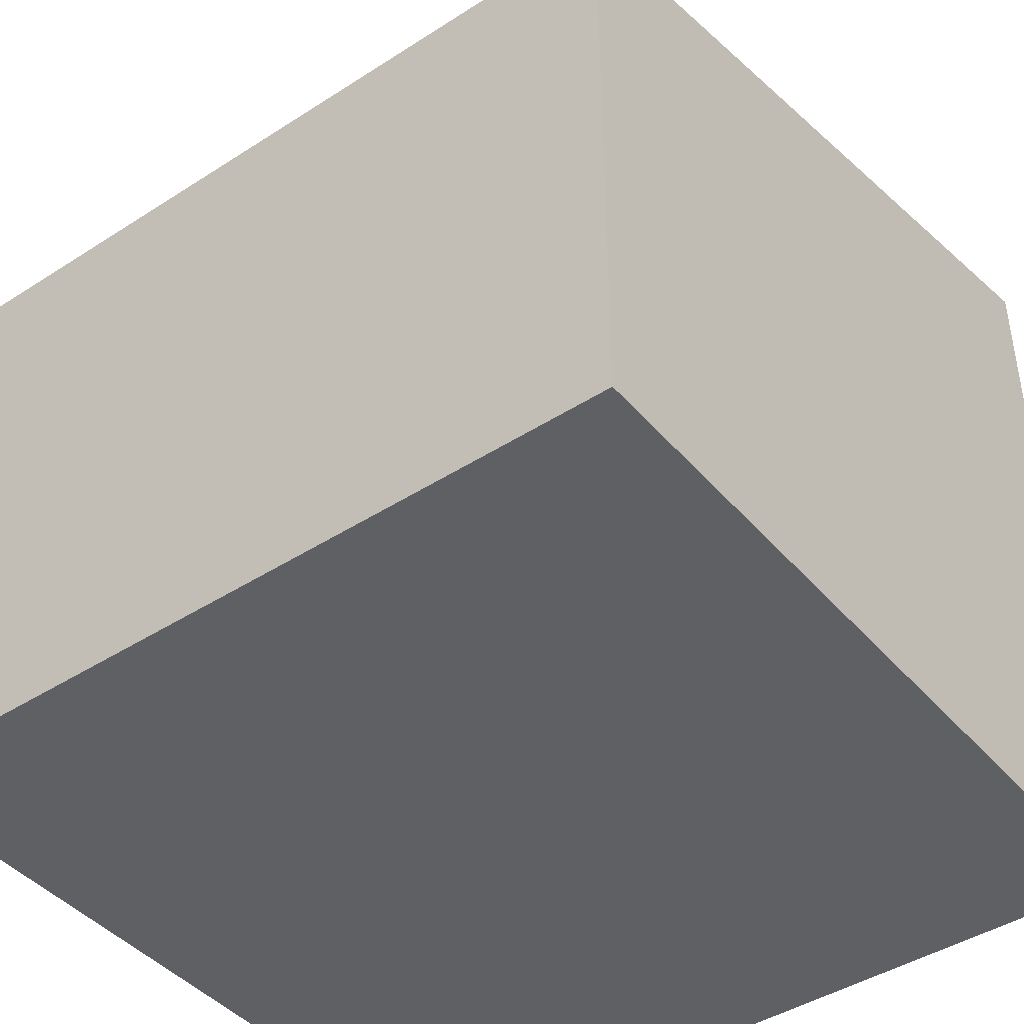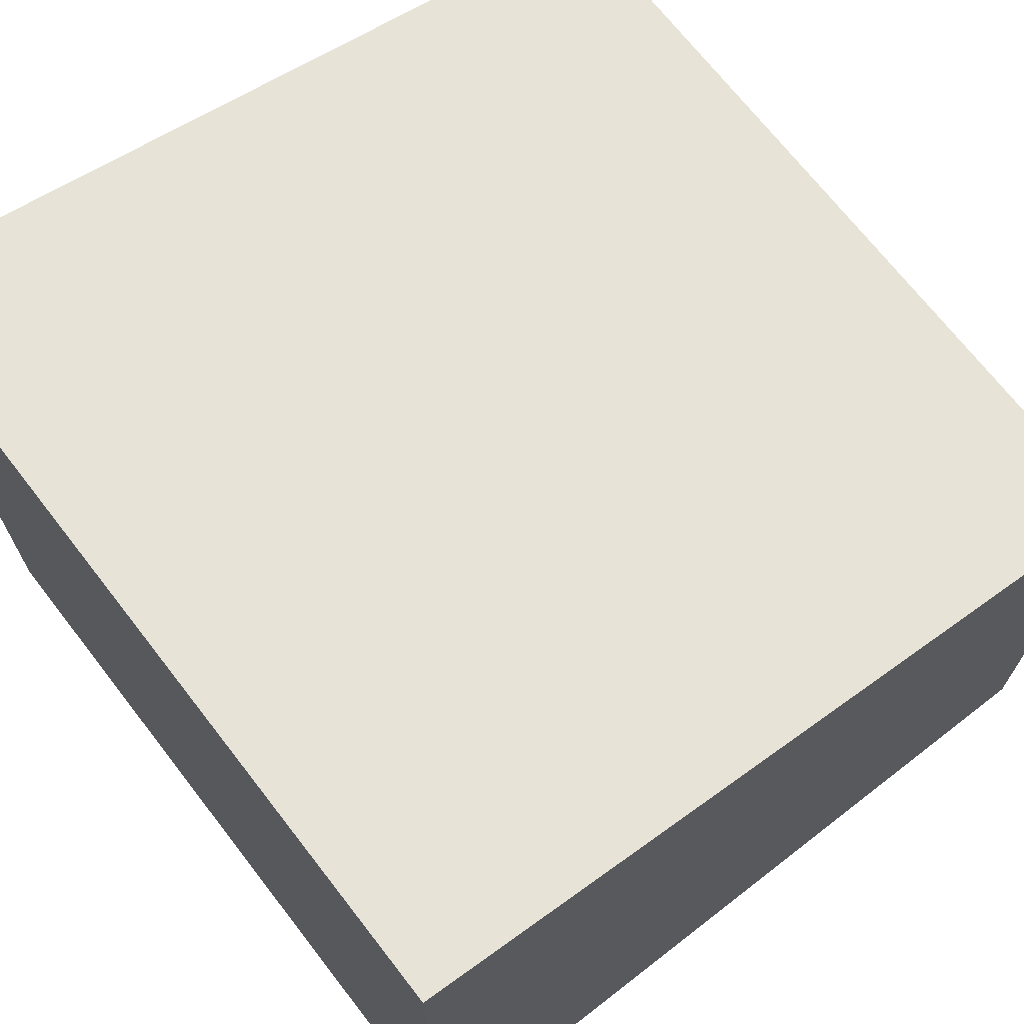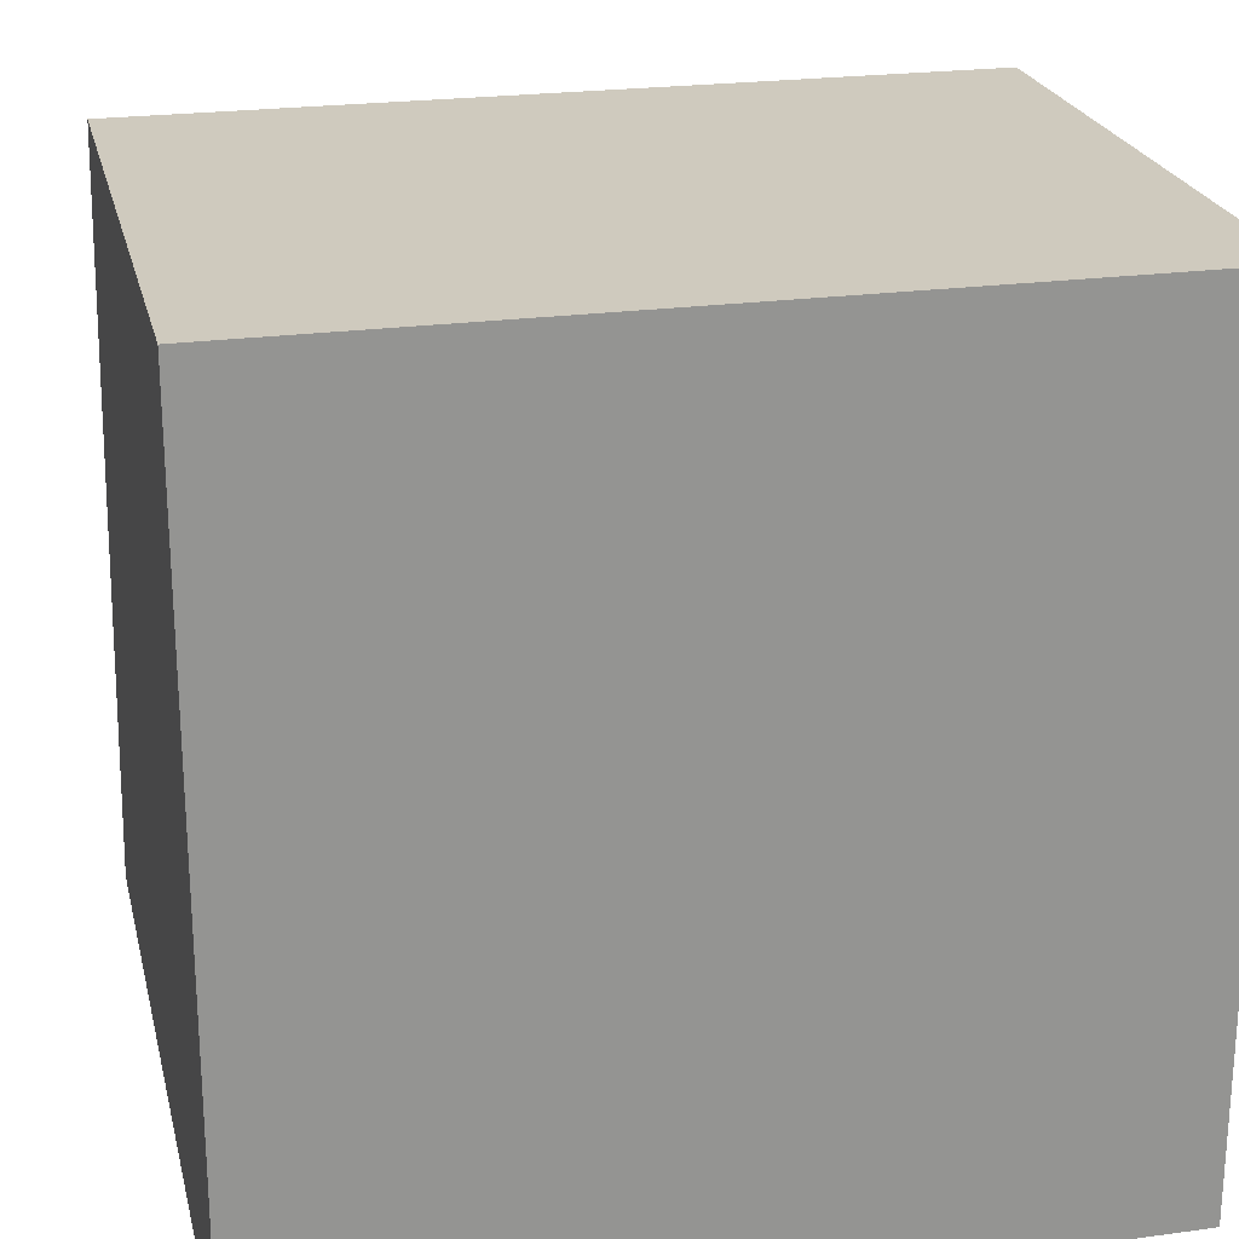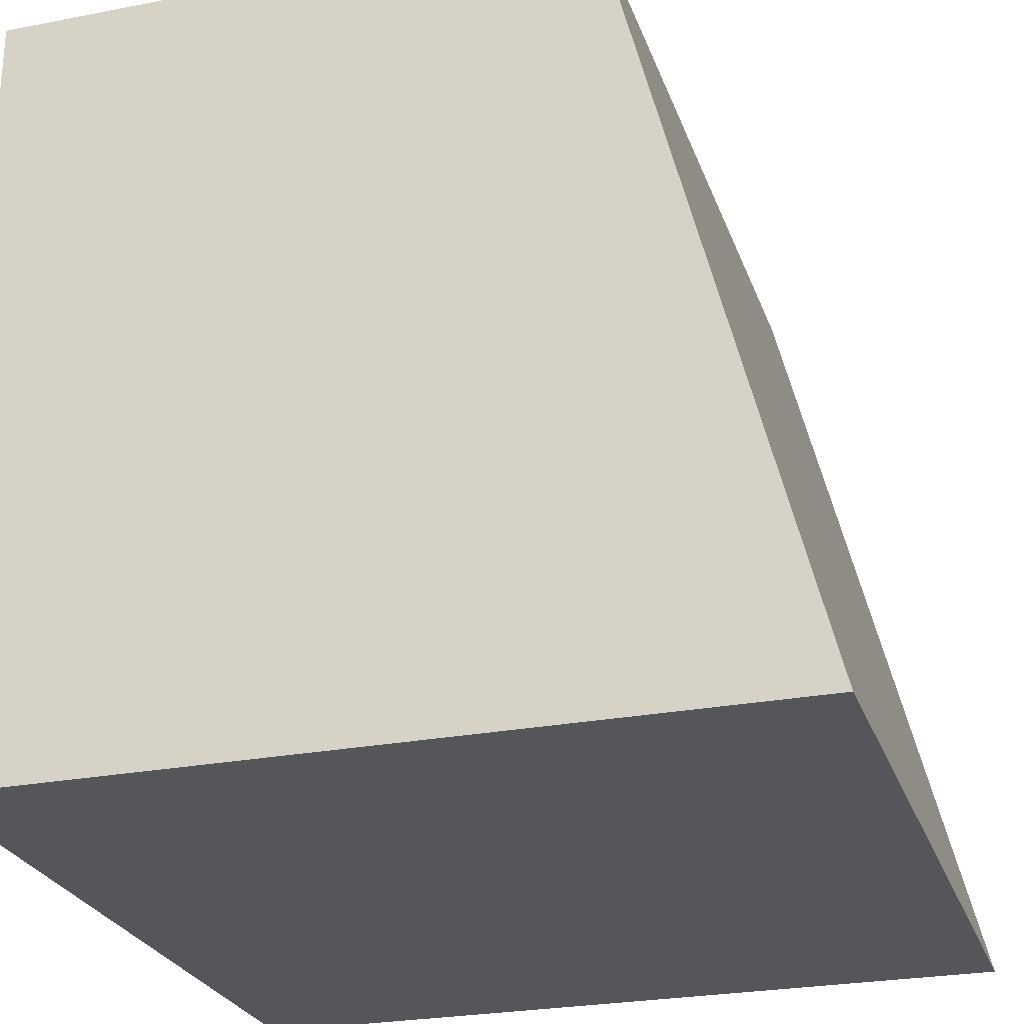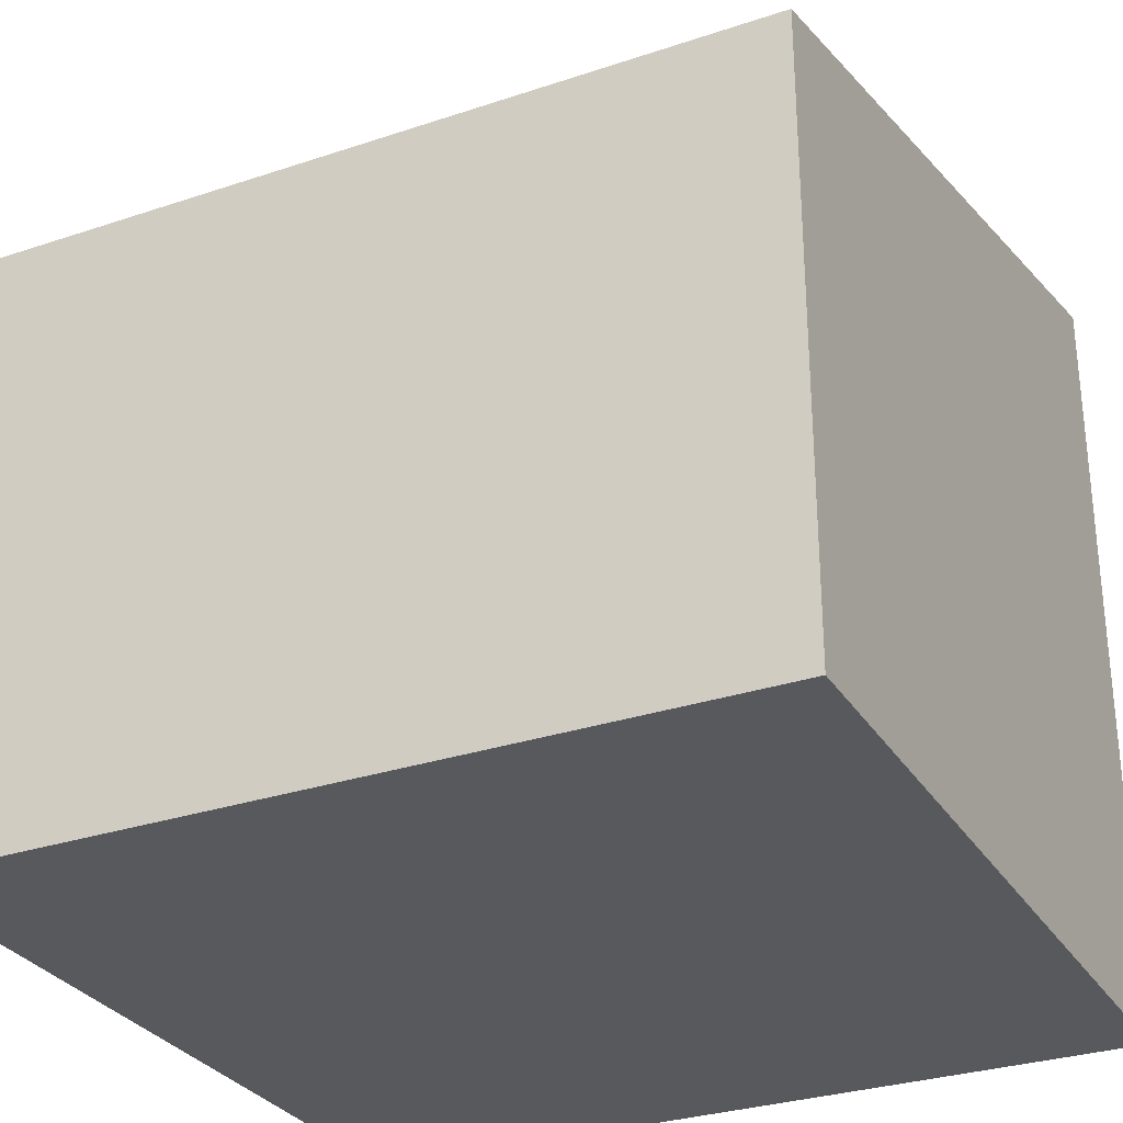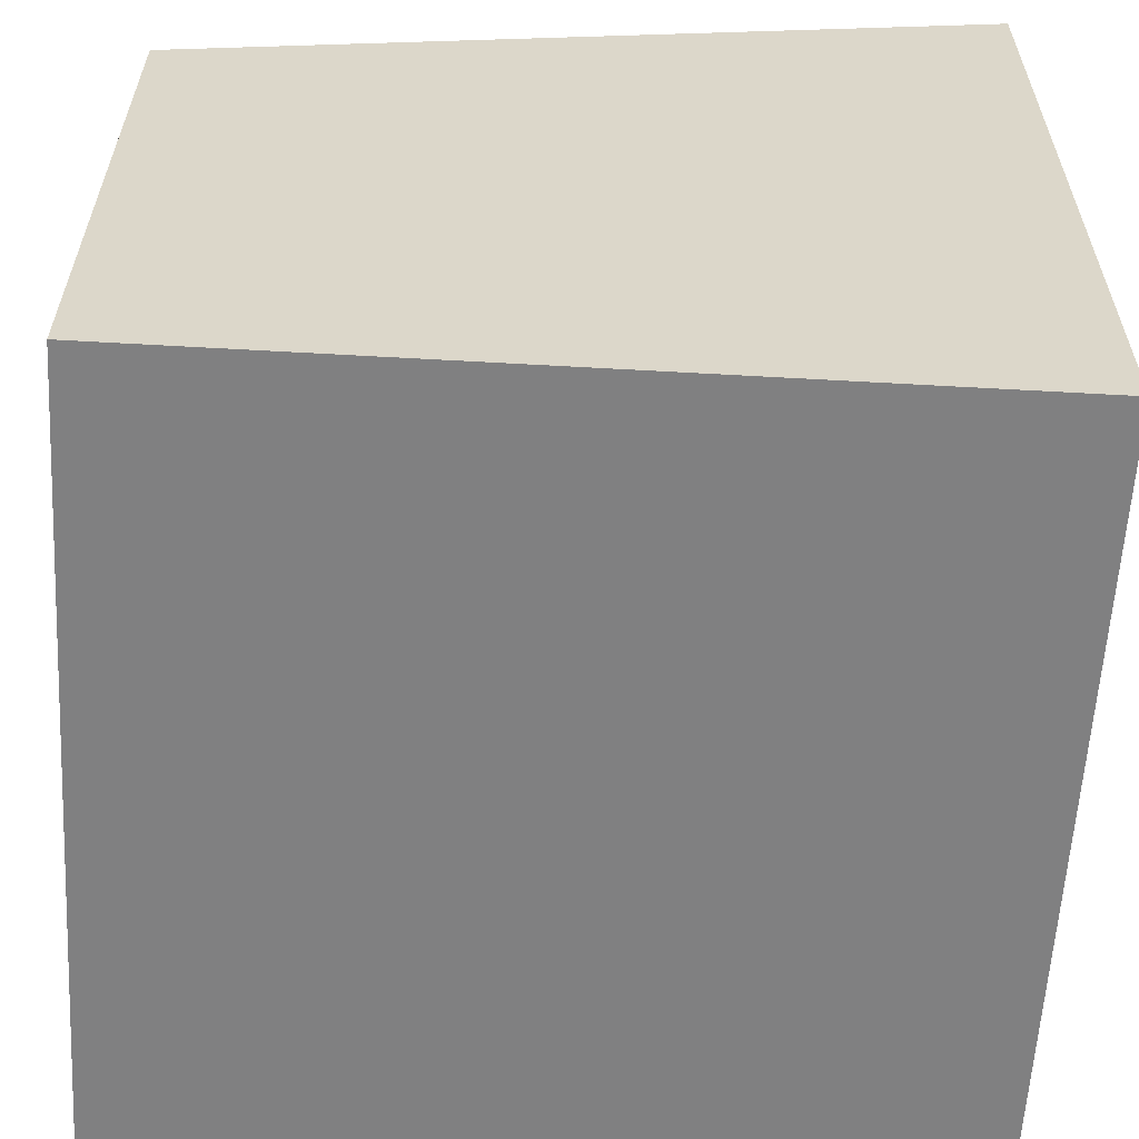
<metadata>
{"format":"obj","ext":"obj","renderer":"f3d","projection":"perspective","resolution":1024,"background":"white","views":[{"elev":-43.4,"azim":37.3,"up":"+Y"},{"elev":70.1,"azim":-127.8,"up":"+Y"},{"elev":23.2,"azim":-13.0,"up":"+Z"},{"elev":-26.1,"azim":107.1,"up":"+Z"},{"elev":-30.0,"azim":26.1,"up":"+Y"},{"elev":-60.0,"azim":86.7,"up":"+Y"}]}
</metadata>
<code>
o Head
g Head
v -0.9375 0.625 -1.25
v -1.438 0.625 -1.25
v -0.9375 1 -1.25
v -1.438 1 -1.25
v -1.438 0.625 -1.25
v -1.438 0.625 -1.75
v -1.438 1 -1.25
v -1.438 1.125 -1.75
v -1.438 0.625 -1.75
v -0.9375 0.625 -1.75
v -1.438 1.125 -1.75
v -0.9375 1.125 -1.75
v -0.9375 0.625 -1.75
v -0.9375 0.625 -1.25
v -0.9375 1.125 -1.75
v -0.9375 1 -1.25
v -0.9375 1 -1.25
v -1.438 1 -1.25
v -0.9375 1.125 -1.75
v -1.438 1.125 -1.75
v -0.9375 0.625 -1.75
v -1.438 0.625 -1.75
v -0.9375 0.625 -1.25
v -1.438 0.625 -1.25
g Head
f 3 4 2 1
f 7 8 6 5
f 11 12 10 9
f 15 16 14 13
f 19 20 18 17
f 23 24 22 21

</code>
